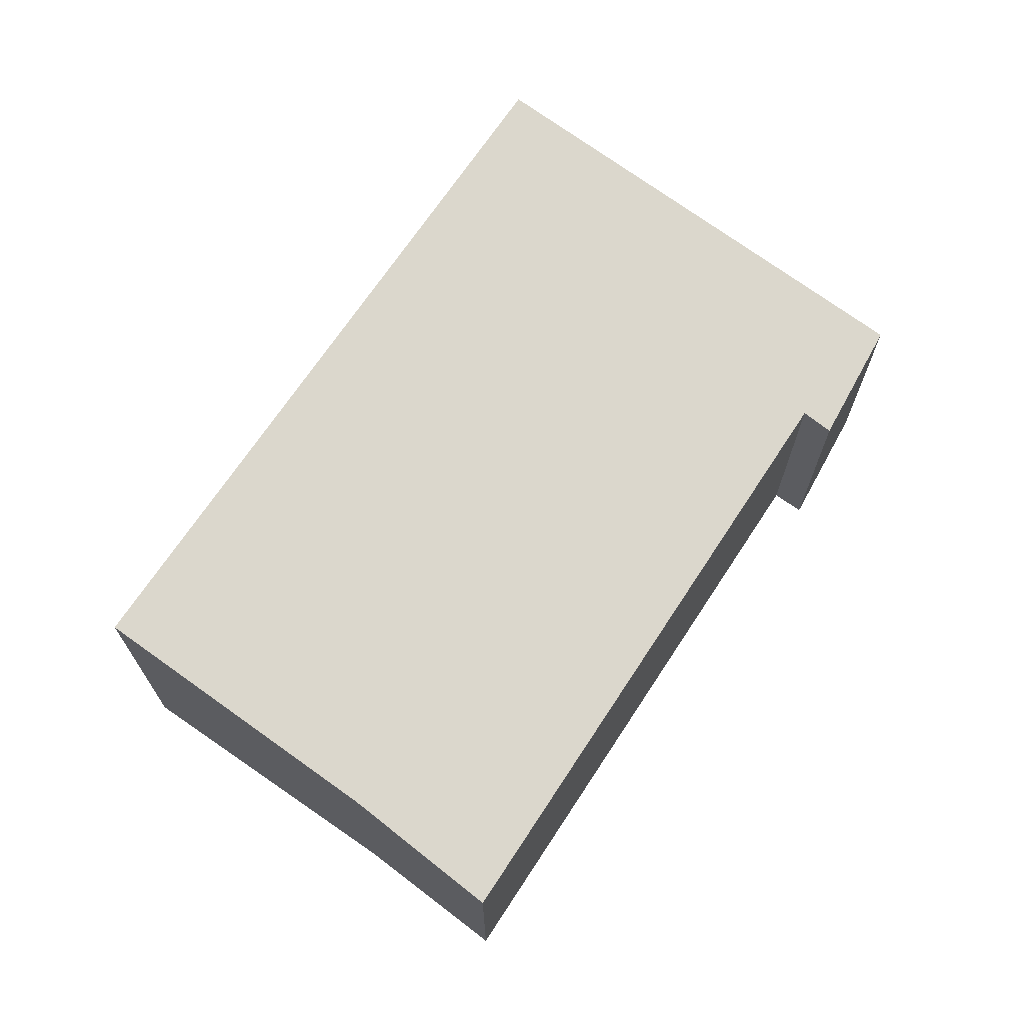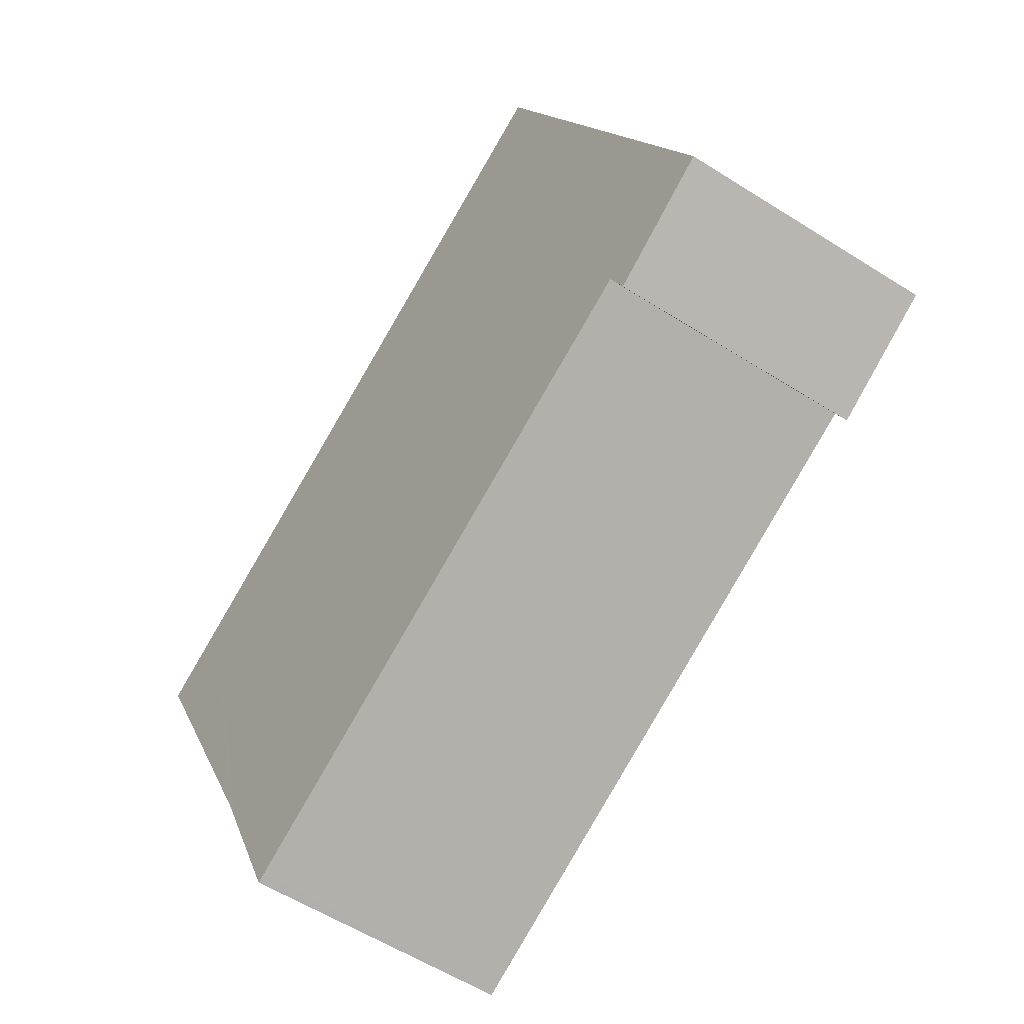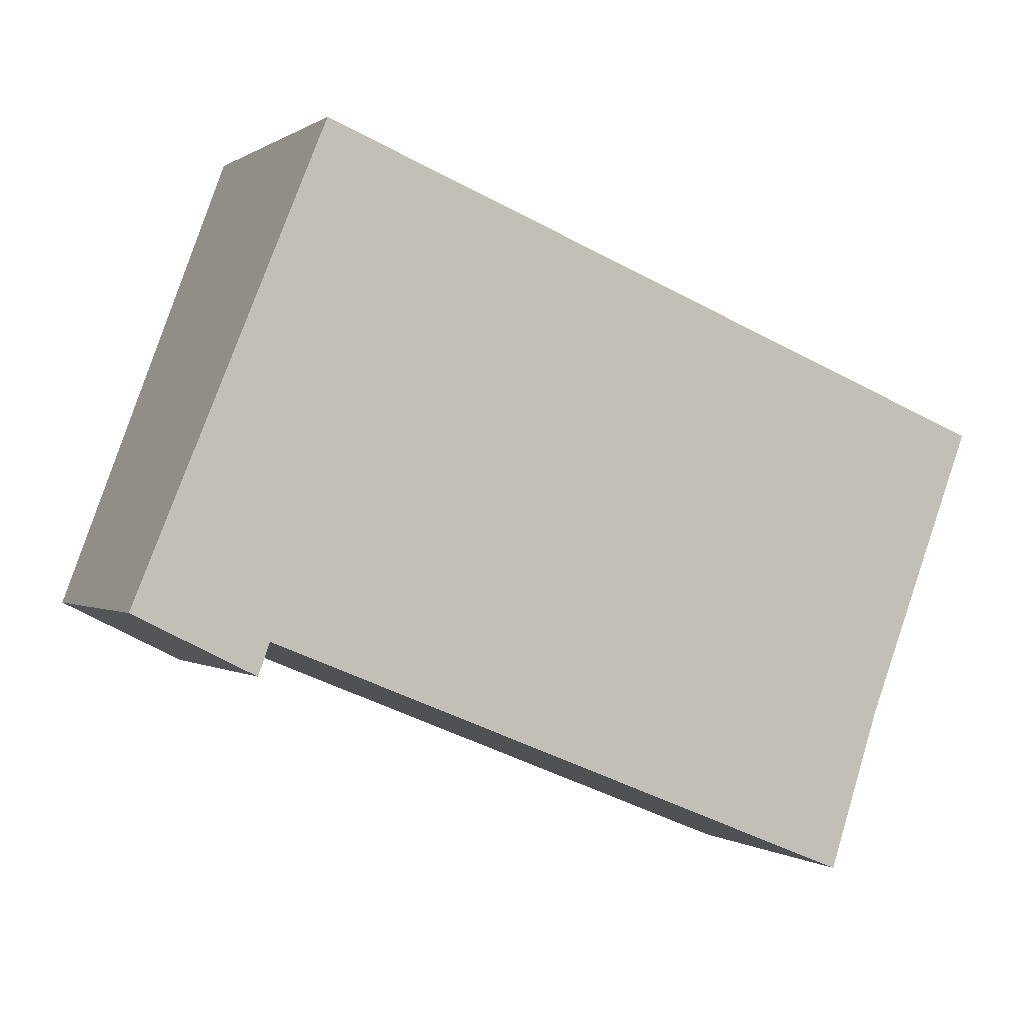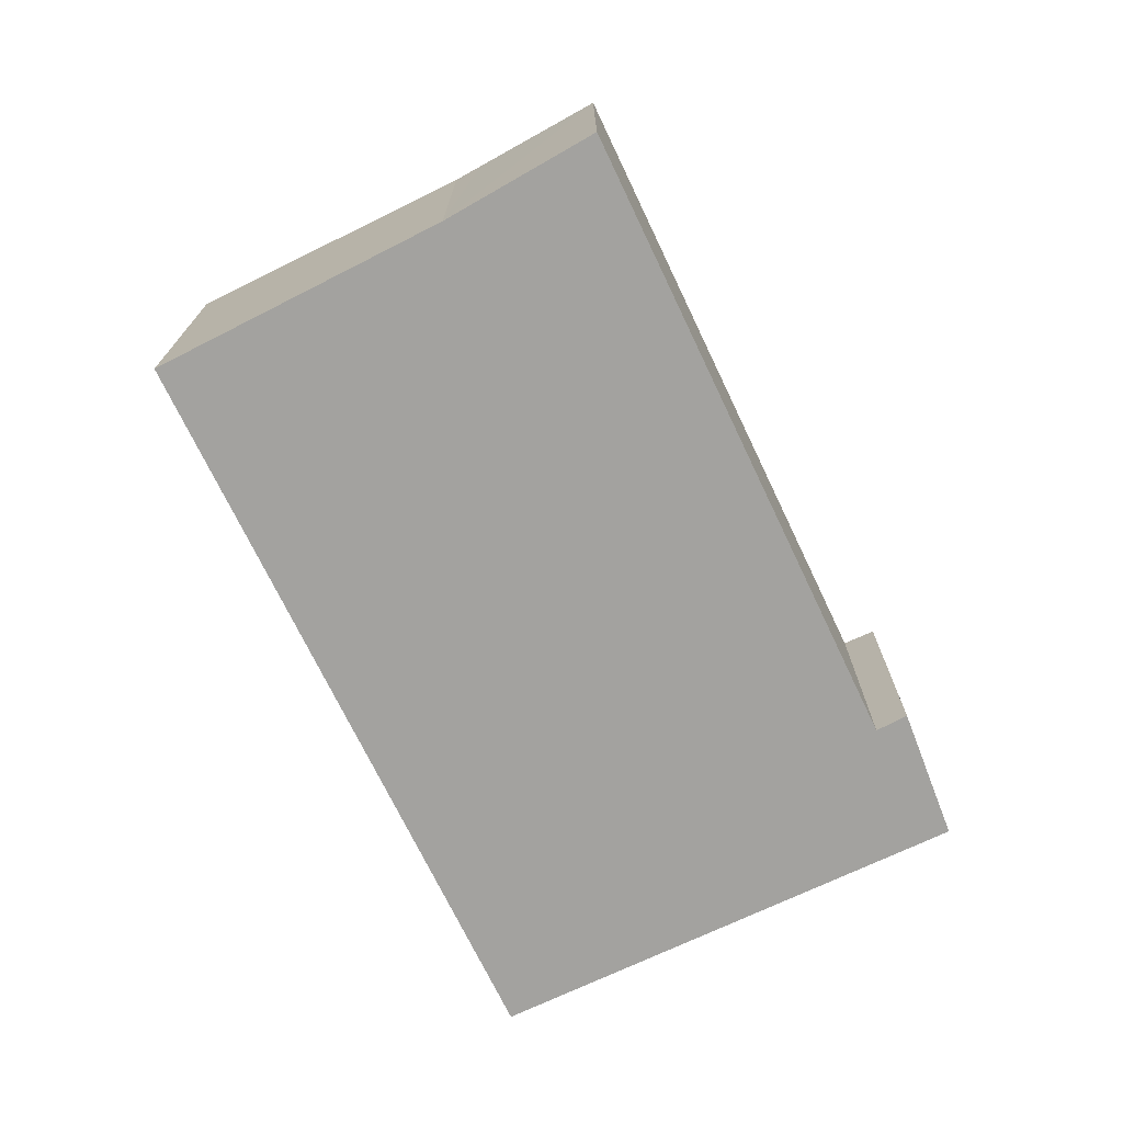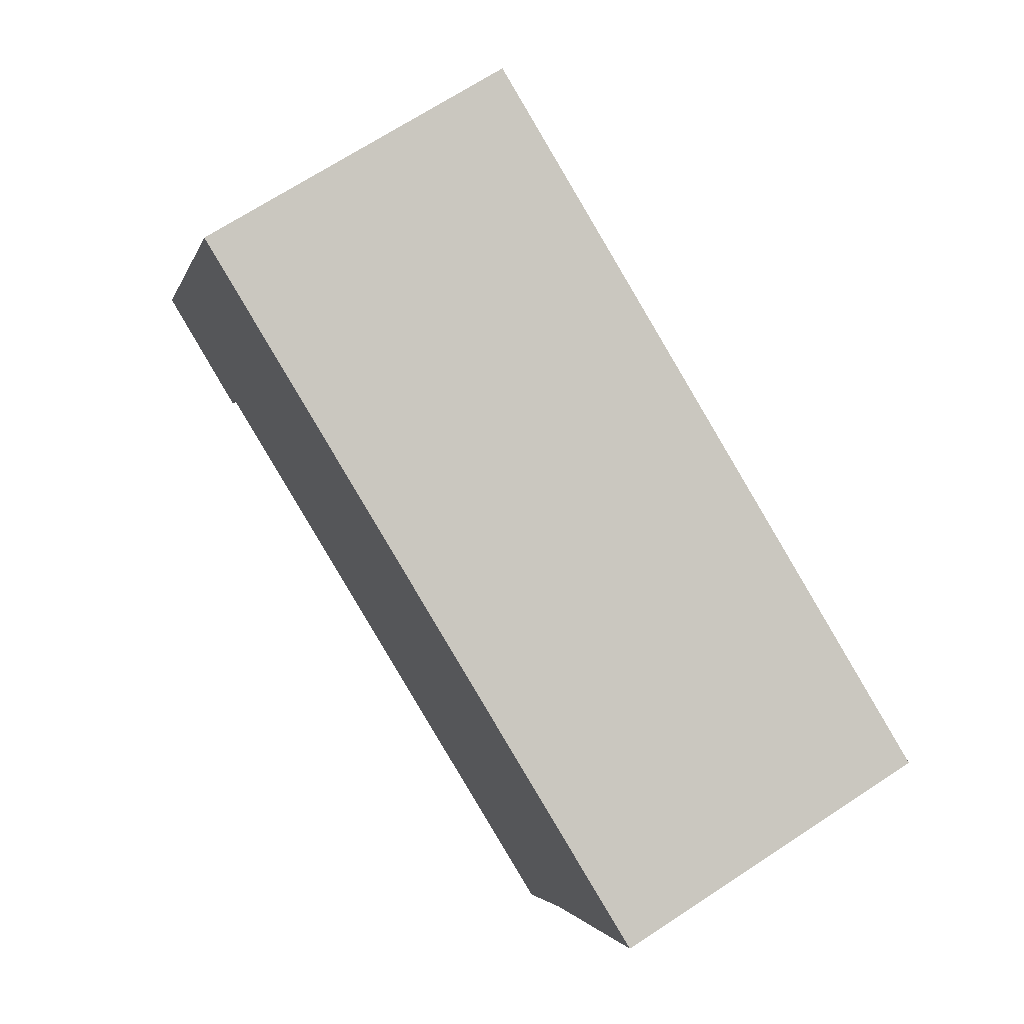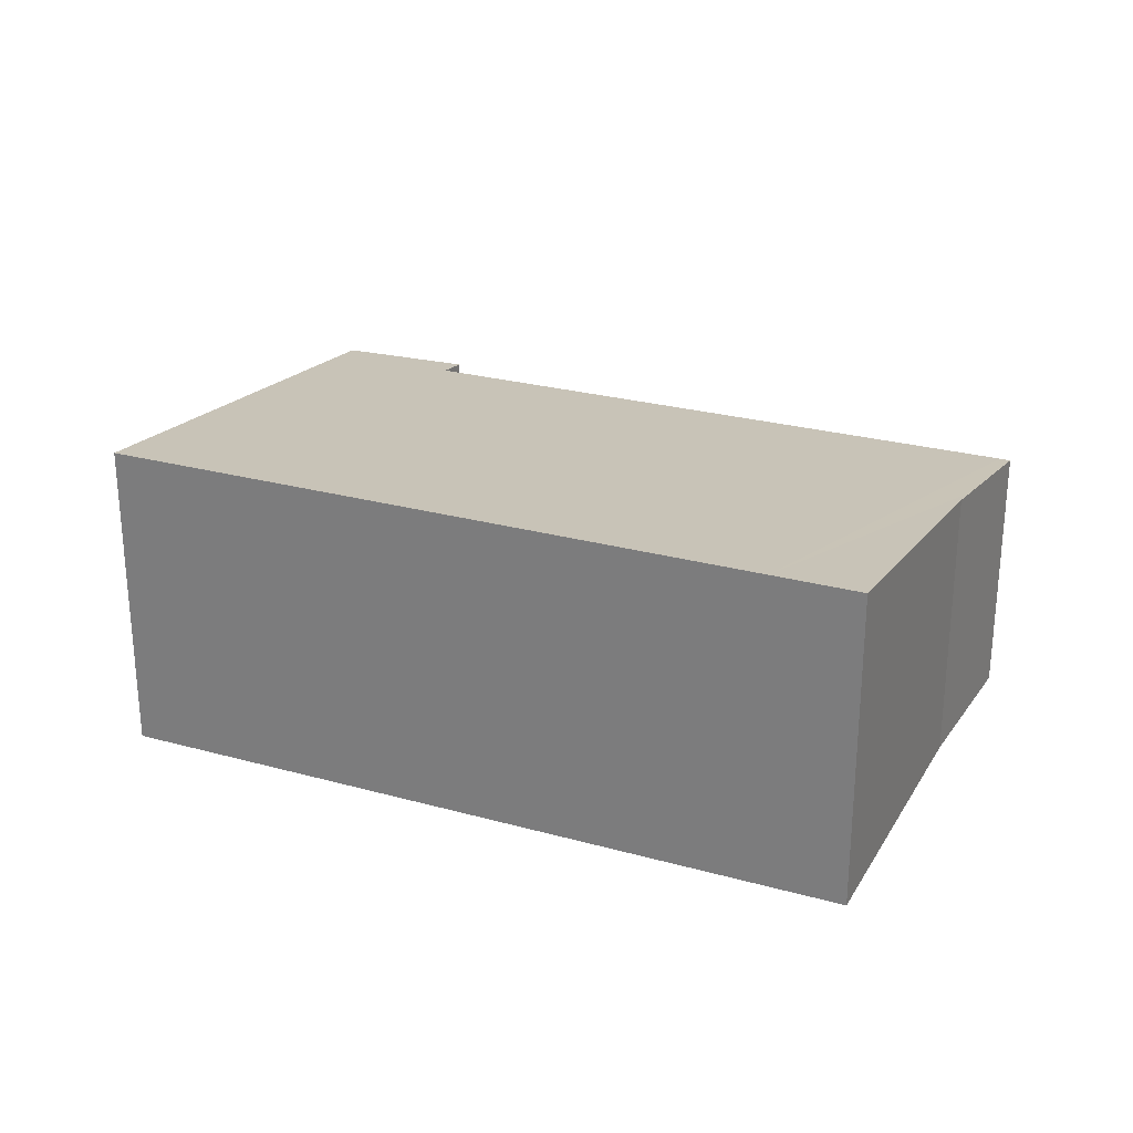
<metadata>
{"format":"obj","ext":"obj","renderer":"f3d","projection":"perspective","resolution":1024,"background":"white","views":[{"elev":69.6,"azim":145.4,"up":"+Y"},{"elev":-59.5,"azim":-122.8,"up":"+Z"},{"elev":-0.0,"azim":-24.5,"up":"+Z"},{"elev":-72.5,"azim":137.7,"up":"+Y"},{"elev":69.7,"azim":56.8,"up":"+Z"},{"elev":26.6,"azim":45.3,"up":"+Y"}]}
</metadata>
<code>
v  2.581 4.441 6.272
v  1.655 3.501 -0.83
v  0 3.517 2.154e-16
v  1.814 3.564 -0.395
v  10.02 3.58 -3.74
v  11.21 4.464 2.807
v  10.15 3.58 -3.794
v  10.72 3.831 -2.031
v  10.85 3.888 -1.633
v  12.35 4.464 2.323
v  12.36 4.467 2.344
v  0 0 0
v  1.655 5.082e-17 -0.83
v  2.581 -3.84e-16 6.272
v  11.21 -1.719e-16 2.807
v  12.36 -1.435e-16 2.344
v  10.85 9.999e-17 -1.633
v  12.35 -1.422e-16 2.323
v  10.15 2.323e-16 -3.794
v  10.72 1.244e-16 -2.031
v  1.814 2.419e-17 -0.395
v  10.02 2.29e-16 -3.74
g defaultobject
f 1 2 3
f 2 1 4
f 4 1 5
f 5 1 6
f 5 6 7
f 7 6 8
f 8 6 9
f 9 6 10
f 10 6 11
f 2 12 3
f 12 2 13
f 3 14 1
f 14 3 12
f 14 6 1
f 6 14 15
f 6 15 11
f 11 15 16
f 16 10 11
f 10 16 9
f 9 16 17
f 17 16 18
f 17 8 9
f 8 17 7
f 7 17 19
f 19 17 20
f 21 2 4
f 2 21 13
f 19 5 7
f 5 19 4
f 4 19 21
f 21 19 22
f 15 18 16
f 18 15 17
f 17 15 14
f 17 14 20
f 20 14 19
f 19 14 22
f 22 14 21
f 21 14 12
f 21 12 13

</code>
